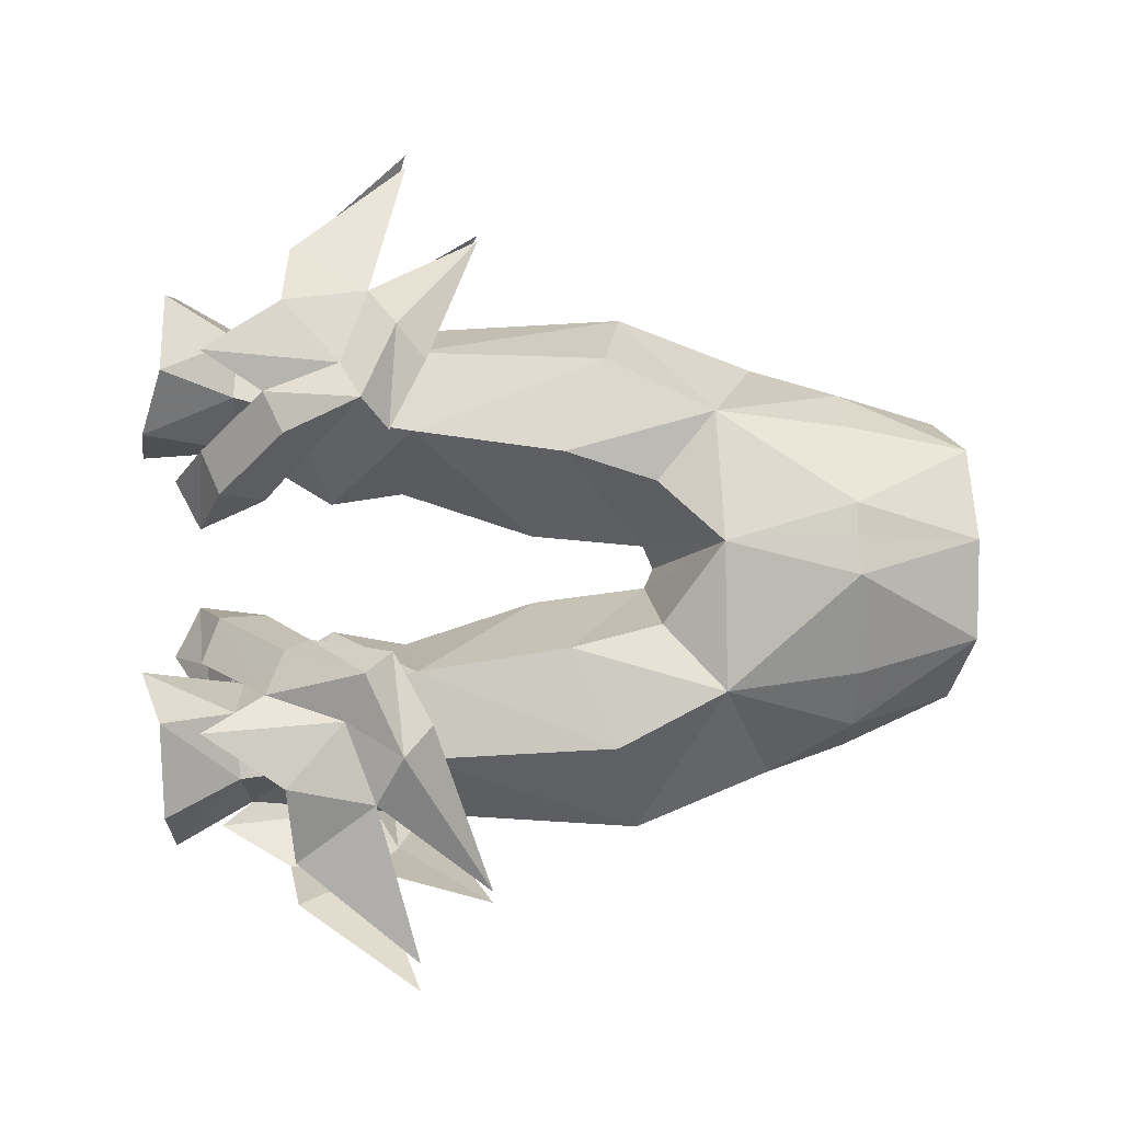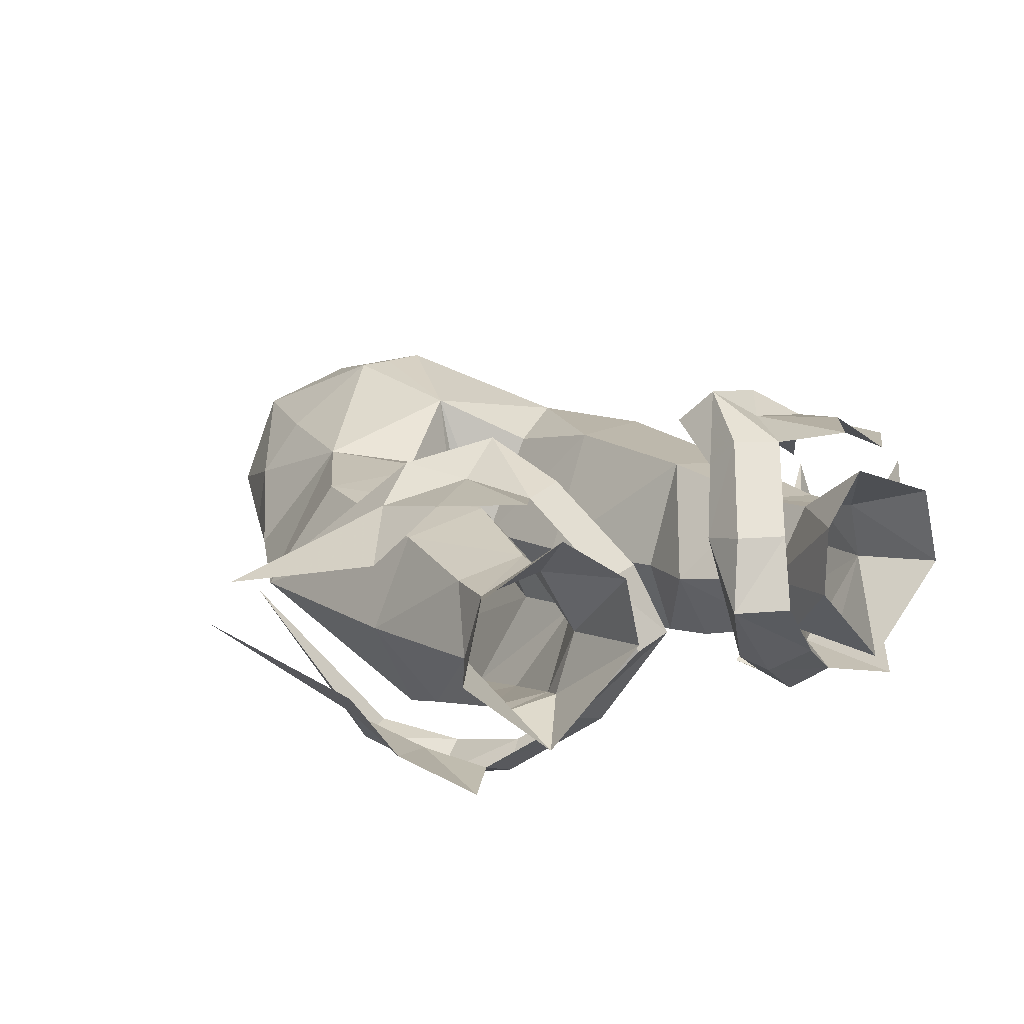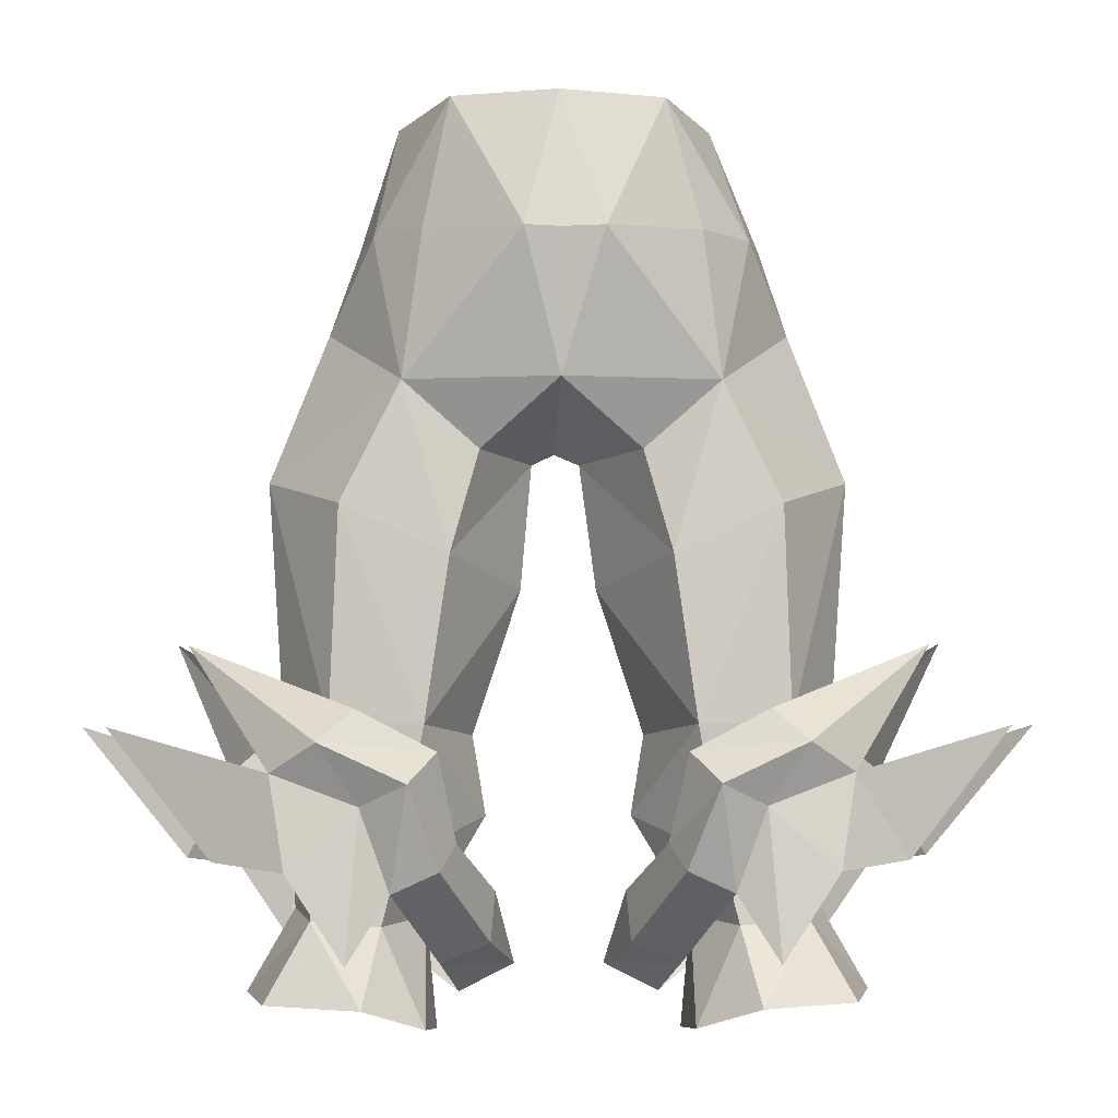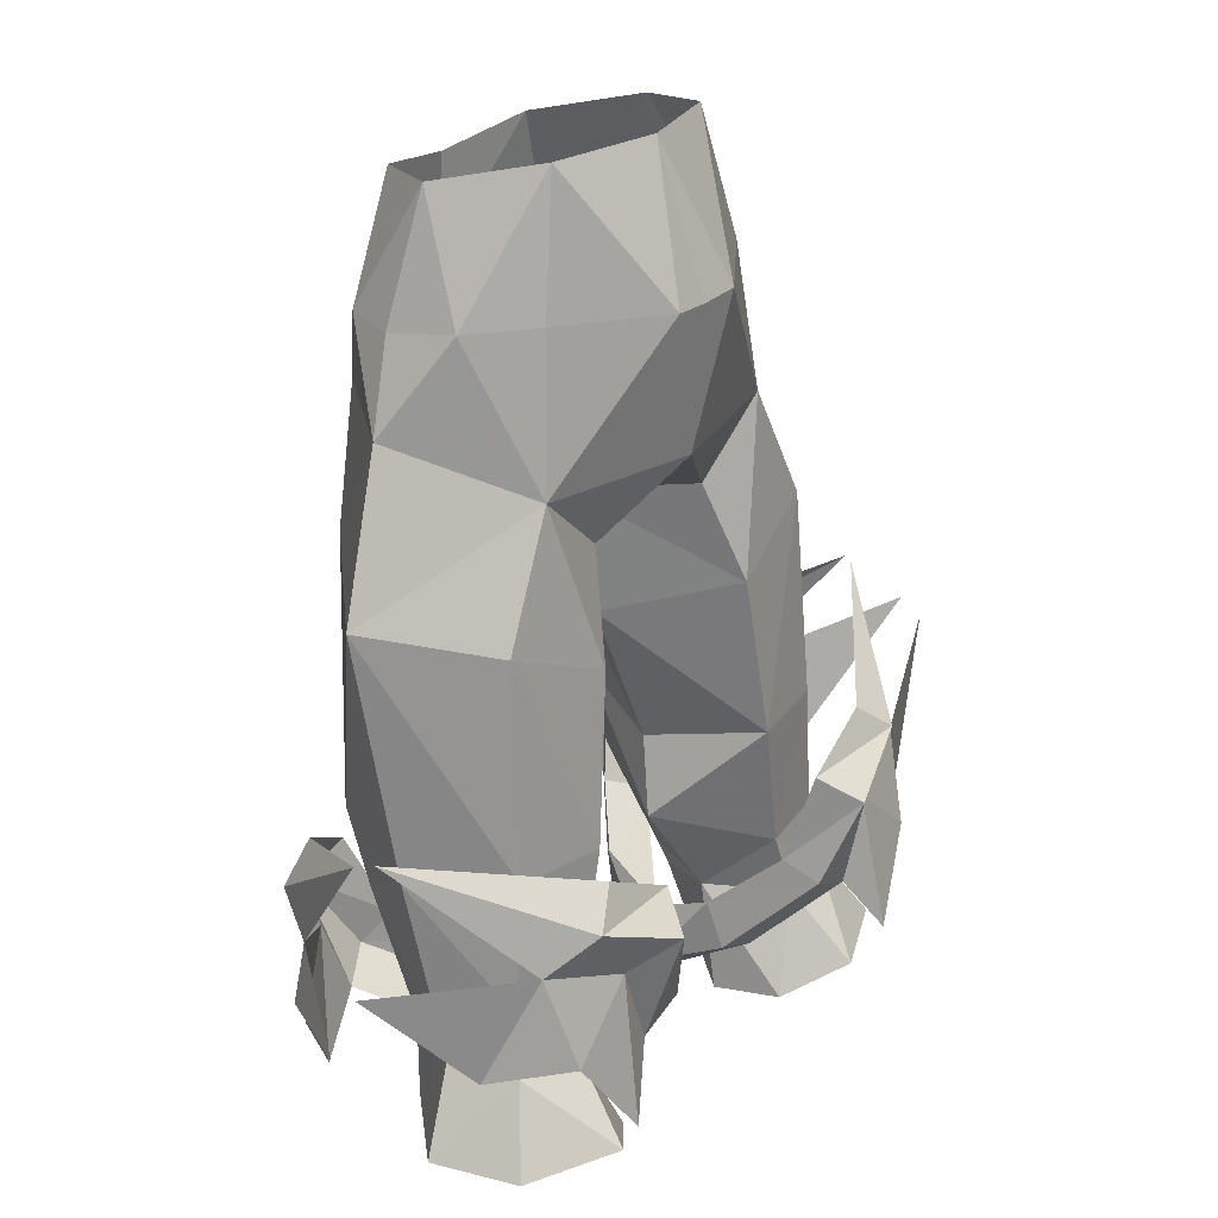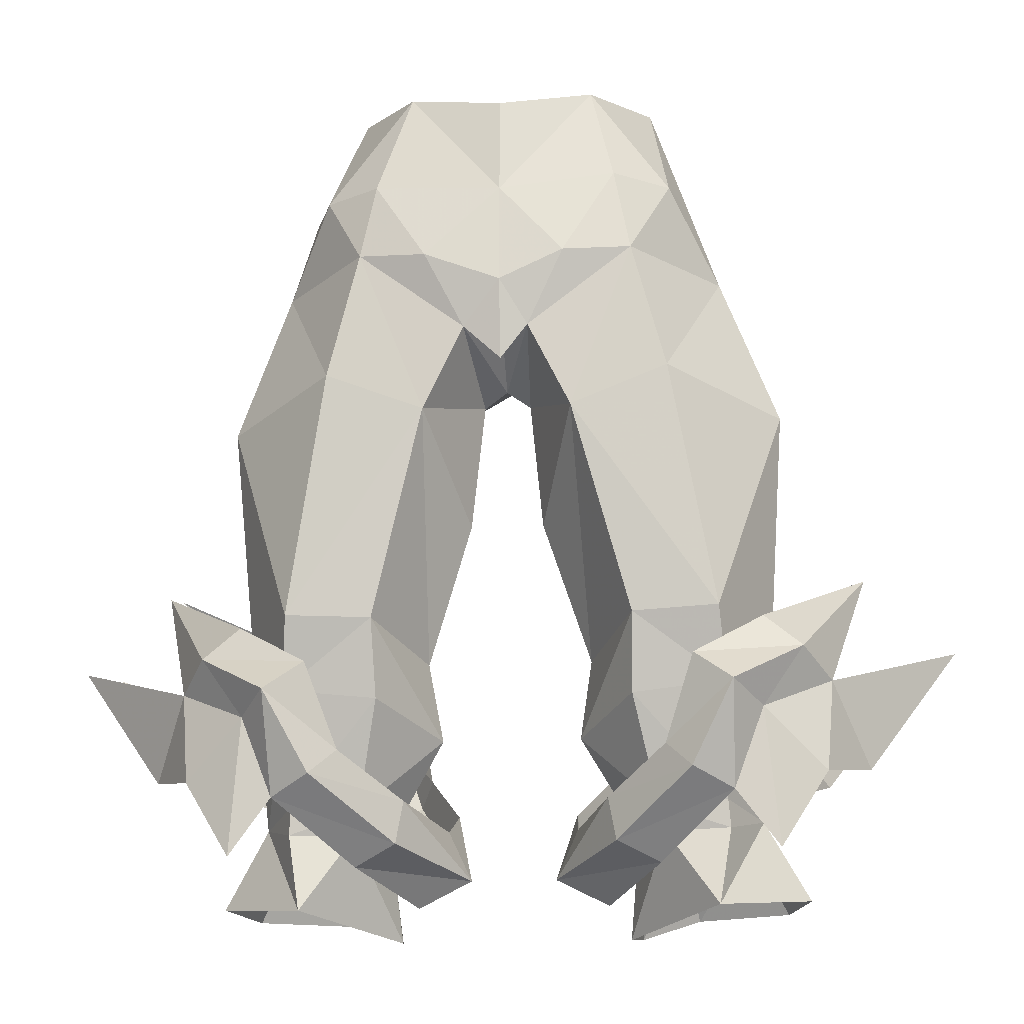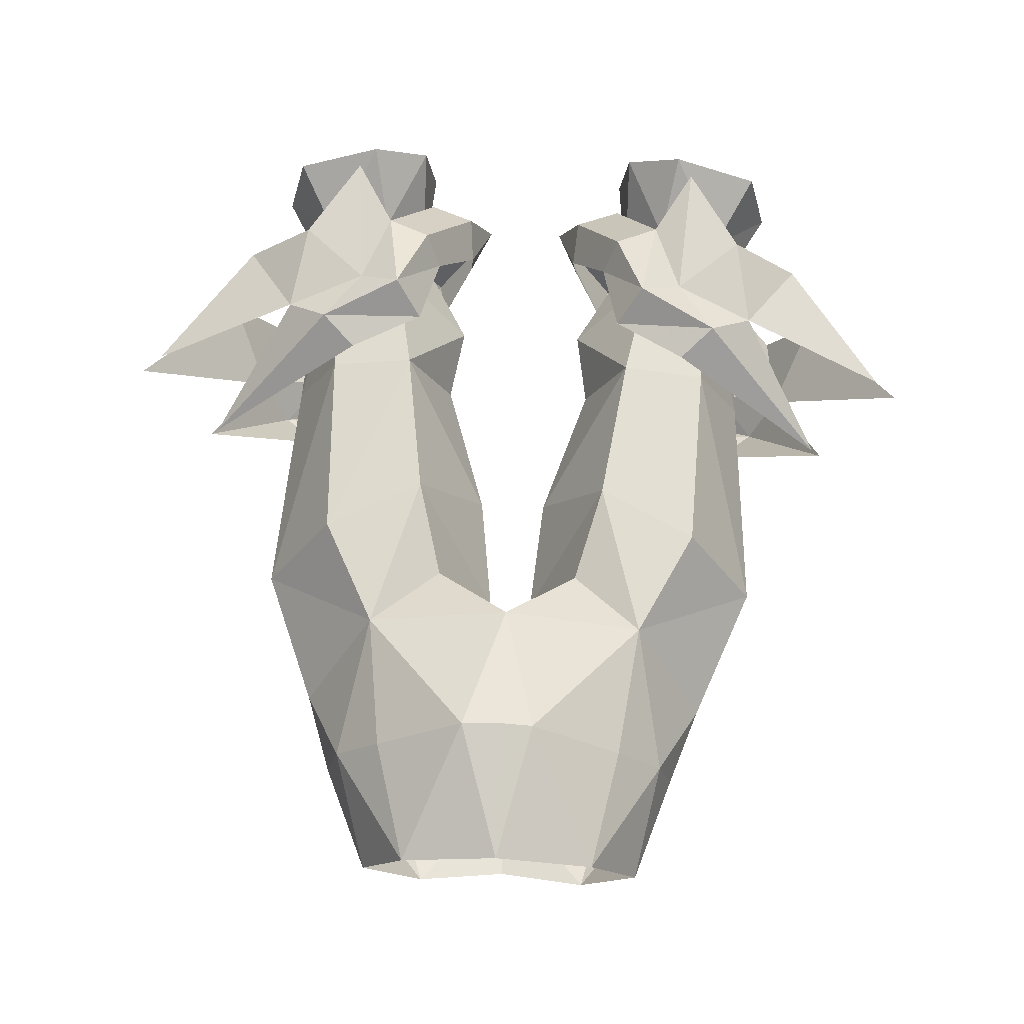
<metadata>
{"format":"obj","ext":"obj","renderer":"f3d","projection":"perspective","resolution":1024,"background":"white","views":[{"elev":79.7,"azim":-91.7,"up":"+Y"},{"elev":22.7,"azim":149.4,"up":"+Y"},{"elev":0.7,"azim":178.3,"up":"+Z"},{"elev":26.6,"azim":127.0,"up":"+Z"},{"elev":-19.1,"azim":5.3,"up":"+Z"},{"elev":62.2,"azim":2.4,"up":"+Y"}]}
</metadata>
<code>
g archer_trousers_female_99680
v 13.84 2.213 36.58
v 10.51 3.57 32.6
v 8.717 4.338 35.34
v 6.005 5.083 34.4
v 8.205 5.228 32.46
v 6.383 5.858 29.78
v 1.342 0.4261 29
v 2.088 2.707 30
v 3.642 2.692 29.36
v 3.081 0.4968 28.14
v 5.077 5.095 31.79
v 3.606 5.164 32.47
v 4.548 6.049 35.16
v 6.005 5.083 34.4
v 7.259 5.266 36.34
v 8.717 4.338 35.34
v 2.071 0.2324 30.6
v 1.947 2.198 31.51
v 3.114 4.135 33.19
v 3.677 4.844 36.01
v 6.131 4.646 37.28
v 11.46 0.928 39.02
v 5.077 5.095 31.79
v 14.75 0.9356 36.49
v 10.49 -2.736 34.69
v 11.7 -0.7871 32.2
v 8.246 -4.201 33.55
v 8.672 -3.755 29.14
v 10.23 -3.095 31.69
v 4.876 -1.891 29.09
v 3.48 -2.586 29.69
v 7.273 -4.015 30.96
v 8.246 -4.201 33.55
v 7.329 -5.744 34.08
v 5.98 -4.767 31.56
v 10.49 -2.736 34.69
v 9.566 -4.306 35.46
v 3.223 -2.568 31.08
v 6.088 -5.193 35.09
v 5.15 -4.194 32.42
v 8.328 -4.383 36.46
v 11.81 0.4947 38.99
v 7.273 -4.015 30.96
v -14 2.212 36.58
v -8.866 4.338 35.34
v -10.64 3.57 32.6
v -6.147 5.082 34.41
v -6.492 5.858 29.78
v -8.332 5.227 32.46
v -1.45 0.4259 29.01
v -3.184 0.4966 28.14
v -3.75 2.692 29.37
v -2.202 2.706 30
v -5.201 5.095 31.8
v -6.147 5.082 34.41
v -4.696 6.048 35.17
v -3.735 5.164 32.48
v -8.866 4.338 35.34
v -7.415 5.266 36.34
v -2.072 2.198 31.52
v -2.19 0.2321 30.61
v -3.832 4.843 36.01
v -3.248 4.135 33.19
v -6.296 4.645 37.29
v -11.65 0.9276 39.03
v -5.201 5.095 31.8
v -14.91 0.9352 36.49
v -11.83 -0.7874 32.21
v -10.63 -2.736 34.7
v -8.387 -4.202 33.55
v -10.36 -3.095 31.7
v -8.78 -3.756 29.15
v -3.594 -2.586 29.7
v -4.985 -1.891 29.09
v -7.396 -4.015 30.96
v -6.108 -4.767 31.57
v -7.476 -5.744 34.08
v -8.387 -4.202 33.55
v -9.722 -4.306 35.47
v -10.63 -2.736 34.7
v -3.348 -2.568 31.09
v -5.284 -4.195 32.43
v -6.243 -5.193 35.09
v -8.493 -4.384 36.46
v -11.99 0.4942 39
v -7.396 -4.015 30.96
f 1 2 3
f 4 5 6
f 2 5 3
f 7 8 9
f 9 10 7
f 11 12 13
f 13 14 11
f 14 13 15
f 15 16 14
f 7 17 18
f 18 8 7
f 13 12 19
f 19 20 13
f 15 13 20
f 20 21 15
f 15 22 16
f 18 19 12
f 12 8 18
f 8 12 11
f 11 9 8
f 22 15 21
f 5 4 3
f 4 6 23
f 24 25 26
f 27 28 29
f 26 25 29
f 7 10 30
f 30 31 7
f 32 33 34
f 34 35 32
f 33 36 37
f 37 34 33
f 7 31 38
f 38 17 7
f 34 39 40
f 40 35 34
f 37 41 39
f 39 34 37
f 36 42 37
f 38 31 35
f 35 40 38
f 31 30 32
f 32 35 31
f 41 37 42
f 29 25 27
f 27 43 28
f 44 45 46
f 47 48 49
f 46 45 49
f 50 51 52
f 52 53 50
f 54 55 56
f 56 57 54
f 55 58 59
f 59 56 55
f 50 53 60
f 60 61 50
f 56 62 63
f 63 57 56
f 59 64 62
f 62 56 59
f 58 65 59
f 60 53 57
f 57 63 60
f 53 52 54
f 54 57 53
f 64 59 65
f 49 45 47
f 47 66 48
f 67 68 69
f 70 71 72
f 68 71 69
f 50 73 74
f 74 51 50
f 75 76 77
f 77 78 75
f 78 77 79
f 79 80 78
f 50 61 81
f 81 73 50
f 77 76 82
f 82 83 77
f 79 77 83
f 83 84 79
f 79 85 80
f 81 82 76
f 76 73 81
f 73 76 75
f 75 74 73
f 85 79 84
f 71 70 69
f 70 72 86
g archer_trousers_female_99680
v 8.626 -0.6977 36.38
v 8.185 0.4081 30.78
v 7.358 2.316 32.61
v 7.049 2.296 36.72
v 1.115 -1.501 40.65
v 3.332 2.408 41.9
v 4.118 2.796 36.68
v 2.648 -0.7709 36.06
v 2.233 -0.2557 33.56
v 7.131 -3.218 34.67
v 6.937 -4.227 36.91
v 4.151 -4.085 36.81
v 4.084 -3.244 34.33
v 7.045 -1.818 31.11
v 4.824 -1.786 30.97
v 2.648 -0.7709 36.06
v 2.309 -5.271 43.54
v 1.115 -1.501 40.65
v 7.6 2.577 30.65
v 5.415 3.014 30.53
v 4.894 2.718 32.54
v 0.03312 -4.498 46.2
v 0.9346 -5.544 46.29
v 0.0458 -5.495 45.14
v 5.948 5.015 28.33
v 4.051 3.611 27.5
v 5.48 -5.31 44.8
v 9.158 -1.842 44.07
v 7.249 -2.336 48.83
v 4.371 -5.616 48.92
v 7.118 -1.631 30.22
v 5.007 -1.471 30.17
v 6.762 1.822 43.43
v 0.7502 -2.139 44.66
v 2.42 1.363 45.11
v 4.089 0.5114 30.51
v 3.746 1.326 27.14
v 4.835 1.573 47.24
v -0.05979 2.803 47.3
v 1.076 3.174 51.85
v 4.197 1.113 51.94
v 5.657 -4.318 51.63
v 6.278 -2.615 51.56
v 5.009 -2.273 55.44
v 3.091 -5.152 54.87
v 5.779 -0.6092 51.79
v 3.334 0.6787 56.1
v 0.05241 -6.015 51.06
v 3.842 -5.553 51.67
v 0.05013 -5.835 54.33
v -0.06452 3.176 51.79
v -0.04396 1.559 56.21
v 4.089 0.5114 30.51
v 2.151 -6.145 48.68
v 0.054 -6.139 47.71
v 0.01029 -2.704 45.02
v 2.233 -0.2557 33.56
v 0.7502 -2.139 44.66
v 6.709 -1.979 27.71
v 9.661 0.8469 28.24
v 8.967 3.671 28.28
v 4.051 3.611 27.5
v 0.01029 -2.704 45.02
v -8.768 -0.6981 36.38
v -7.192 2.296 36.72
v -7.468 2.316 32.61
v -8.284 0.4079 30.78
v -1.305 -1.501 40.66
v -2.789 -0.7712 36.07
v -4.26 2.796 36.69
v -3.53 2.408 41.91
v -2.353 -0.2559 33.57
v -7.261 -3.218 34.67
v -4.212 -3.245 34.34
v -4.3 -4.085 36.82
v -7.087 -4.227 36.92
v -7.147 -1.818 31.11
v -4.926 -1.786 30.97
v -2.789 -0.7712 36.07
v -1.305 -1.501 40.66
v -2.544 -5.271 43.55
v -7.696 2.577 30.65
v -5.004 2.718 32.54
v -5.511 3.014 30.54
v -1.186 -5.544 46.29
v -6.026 5.015 28.33
v -4.124 3.611 27.51
v -5.744 -5.31 44.8
v -4.665 -5.616 48.92
v -7.533 -2.337 48.84
v -9.382 -1.843 44.08
v -7.214 -1.631 30.23
v -5.102 -1.471 30.18
v -6.976 1.821 43.44
v -2.656 1.363 45.12
v -0.7865 -2.156 44.66
v -4.187 0.5112 30.51
v -3.817 1.326 27.14
v -5.097 1.573 47.25
v -4.522 1.113 51.94
v -1.434 3.174 51.85
v -5.958 -4.366 51.5
v -3.007 -5.23 54.87
v -4.997 -2.4 55.44
v -6.62 -2.564 51.6
v -6.128 -0.5461 51.74
v -3.398 0.593 56.1
v -4.144 -5.598 51.43
v -4.187 0.5112 30.51
v -2.432 -6.145 48.68
v -2.353 -0.2559 33.57
v -0.7865 -2.156 44.66
v -6.782 -1.979 27.72
v -9.043 3.671 28.29
v -9.737 0.8467 28.24
v -4.124 3.611 27.51
f 87 88 89
f 89 90 87
f 91 92 93
f 93 94 91
f 95 94 93
f 96 97 98
f 98 99 96
f 100 96 99
f 99 101 100
f 102 98 103
f 103 104 102
f 105 106 107
f 107 89 105
f 107 93 90
f 90 89 107
f 108 109 110
f 111 112 106
f 113 114 115
f 115 116 113
f 117 100 101
f 101 118 117
f 97 113 103
f 103 98 97
f 93 92 119
f 119 90 93
f 92 91 120
f 120 121 92
f 122 123 118
f 124 125 126
f 126 127 124
f 128 129 130
f 130 131 128
f 132 127 133
f 133 130 132
f 134 135 131
f 131 136 134
f 126 137 138
f 138 133 126
f 135 116 128
f 89 88 105
f 107 139 95
f 121 125 124
f 90 119 114
f 124 92 121
f 140 141 109
f 135 134 140
f 125 120 142
f 103 113 116
f 114 97 87
f 87 90 114
f 135 140 116
f 122 101 143
f 96 100 88
f 106 139 107
f 112 139 106
f 87 96 88
f 98 102 143
f 98 143 99
f 87 97 96
f 124 115 114
f 109 116 140
f 109 144 103
f 109 103 116
f 122 118 101
f 100 117 88
f 101 99 143
f 113 97 114
f 119 124 114
f 124 119 92
f 103 144 104
f 125 121 120
f 115 128 116
f 115 129 128
f 132 124 127
f 125 137 126
f 132 129 115
f 132 115 124
f 135 128 131
f 129 132 130
f 127 126 133
f 117 118 145
f 105 111 106
f 105 146 147
f 145 146 88
f 88 117 145
f 147 111 105
f 145 118 123
f 148 123 122
f 88 146 105
f 95 93 107
f 109 108 149
f 149 144 109
f 109 141 110
f 140 134 141
f 150 151 152
f 152 153 150
f 154 155 156
f 156 157 154
f 158 156 155
f 159 160 161
f 161 162 159
f 163 164 160
f 160 159 163
f 165 166 167
f 167 161 165
f 168 152 169
f 169 170 168
f 169 152 151
f 151 156 169
f 108 110 171
f 172 170 173
f 174 175 176
f 176 177 174
f 178 179 164
f 164 163 178
f 162 161 167
f 167 174 162
f 156 151 180
f 180 157 156
f 157 181 182
f 182 154 157
f 183 179 184
f 185 186 187
f 187 125 185
f 188 189 190
f 190 191 188
f 192 190 193
f 193 186 192
f 134 136 189
f 189 194 134
f 187 193 138
f 138 137 187
f 194 188 175
f 152 168 153
f 169 158 195
f 181 185 125
f 151 177 180
f 185 181 157
f 196 171 141
f 194 196 134
f 125 142 182
f 167 175 174
f 177 150 162
f 150 177 151
f 194 175 196
f 183 197 164
f 159 153 163
f 170 169 195
f 173 170 195
f 150 153 159
f 161 197 165
f 161 160 197
f 150 159 162
f 185 177 176
f 171 196 175
f 171 167 198
f 171 175 167
f 183 164 179
f 163 153 178
f 164 197 160
f 174 177 162
f 180 177 185
f 185 157 180
f 167 166 198
f 125 182 181
f 176 175 188
f 176 188 191
f 192 186 185
f 125 187 137
f 192 176 191
f 192 185 176
f 194 189 188
f 191 190 192
f 186 193 187
f 178 199 179
f 168 170 172
f 168 200 201
f 199 178 153
f 153 201 199
f 200 168 172
f 199 184 179
f 202 183 184
f 153 168 201
f 158 169 156
f 171 198 149
f 149 108 171
f 171 110 141
f 196 141 134

</code>
